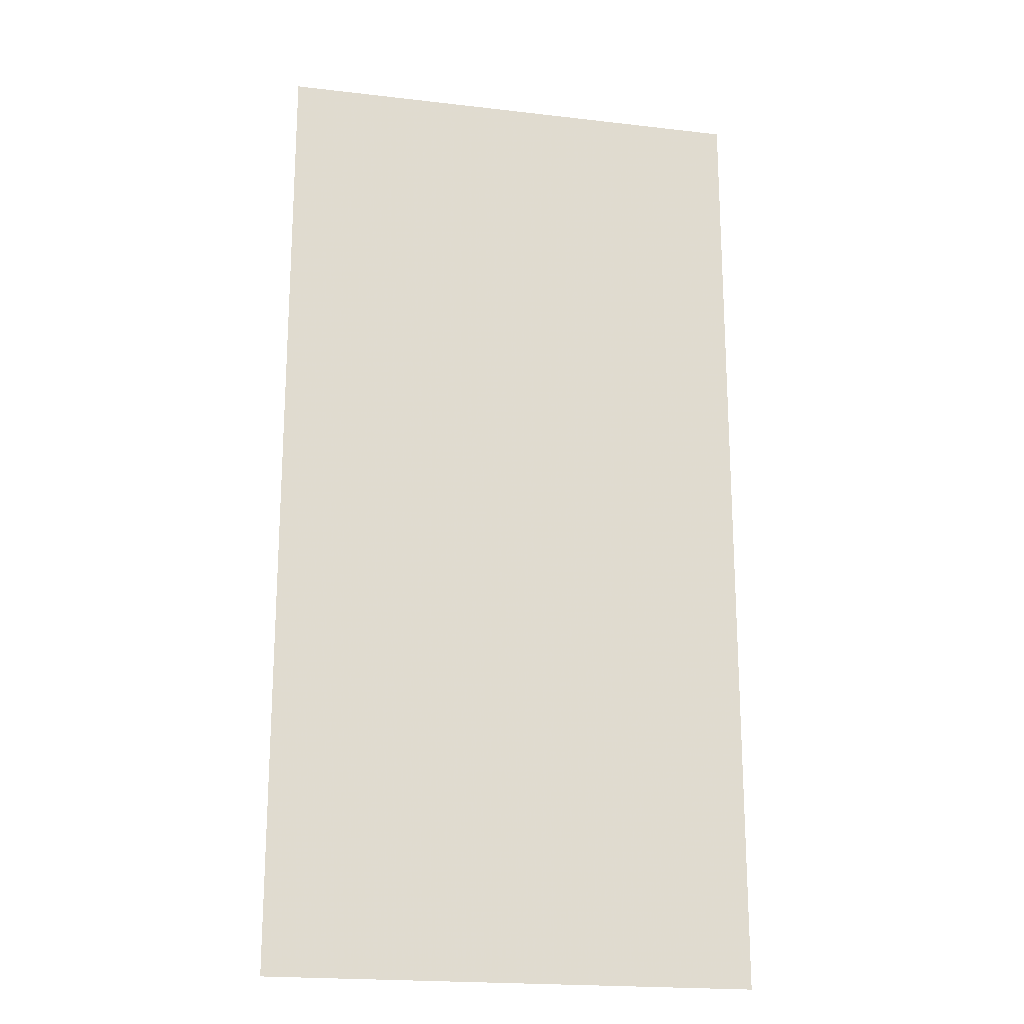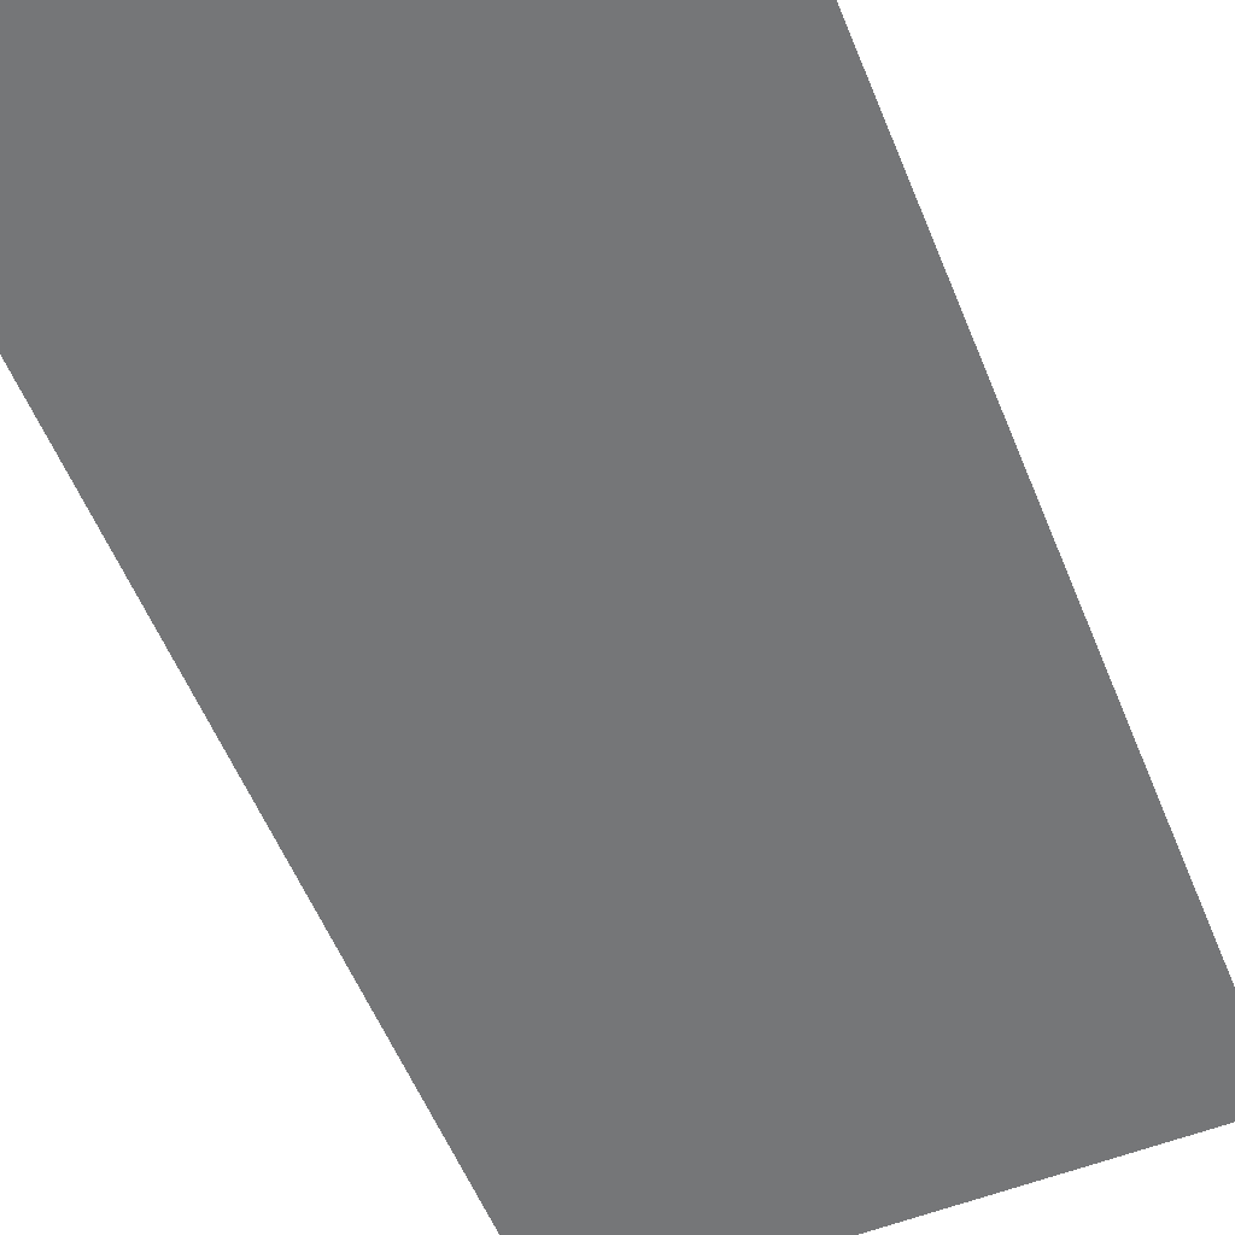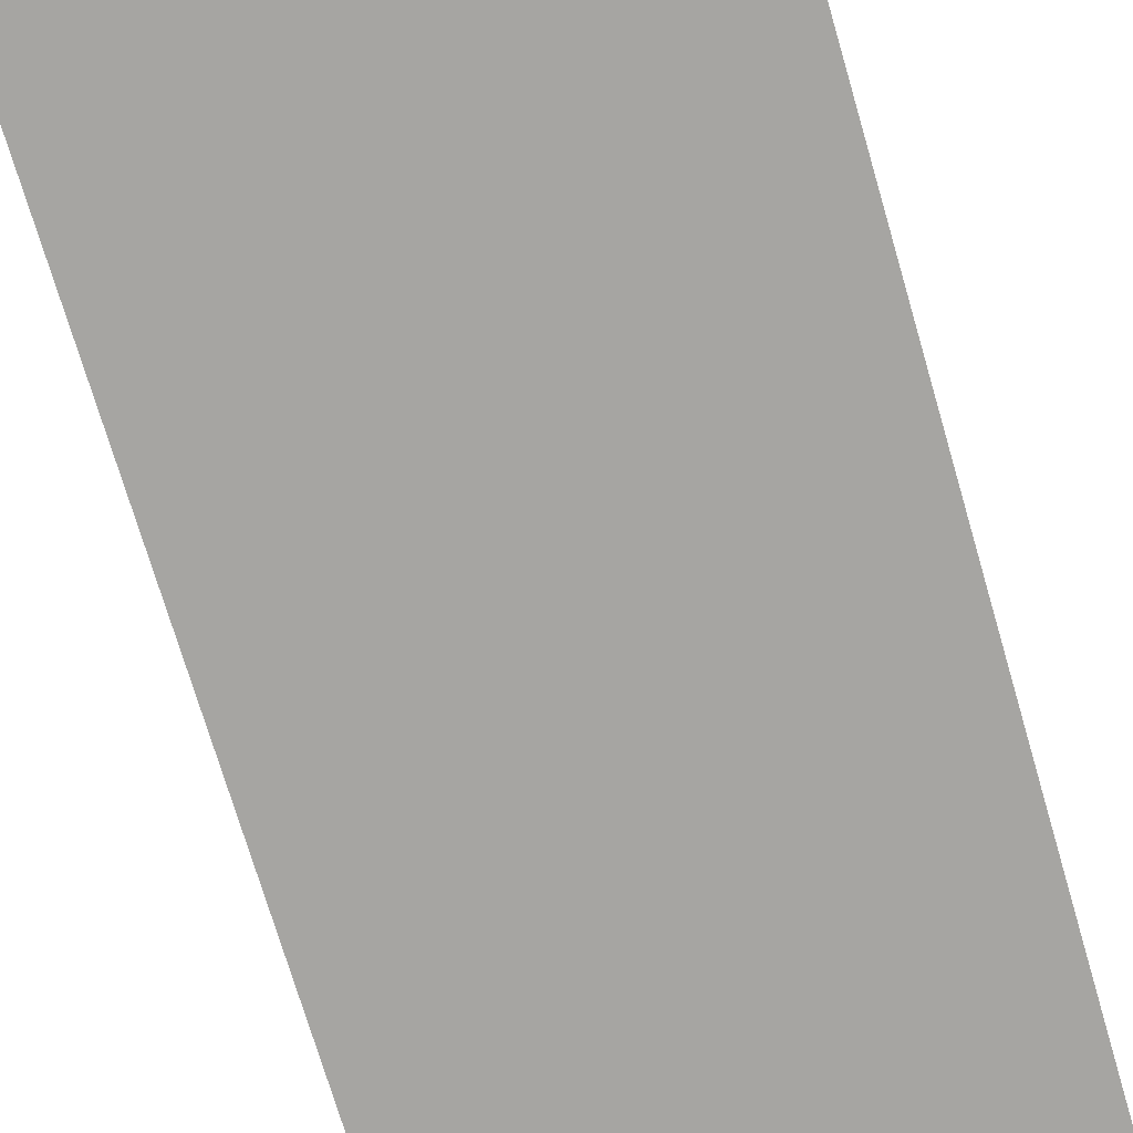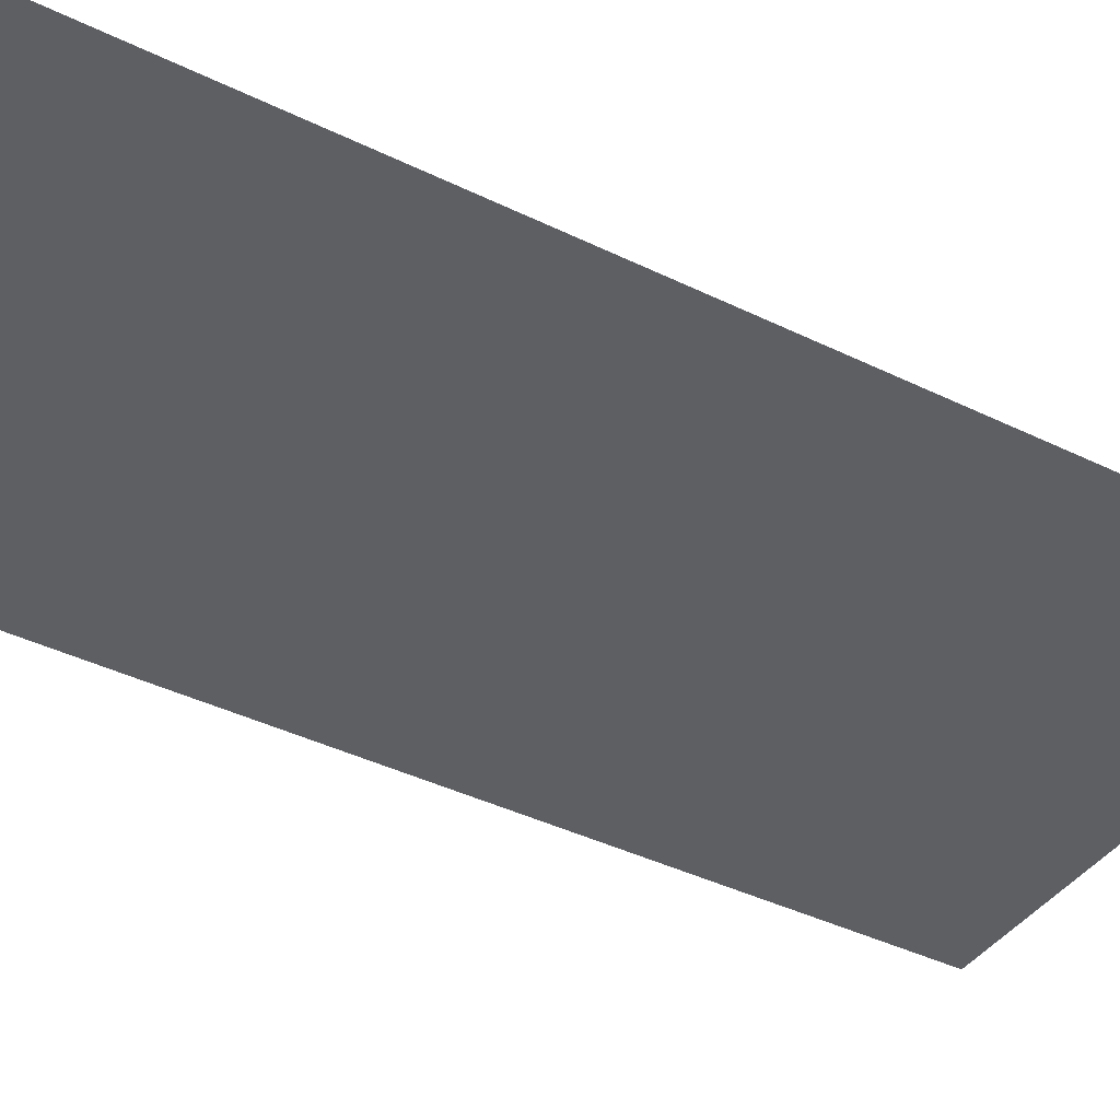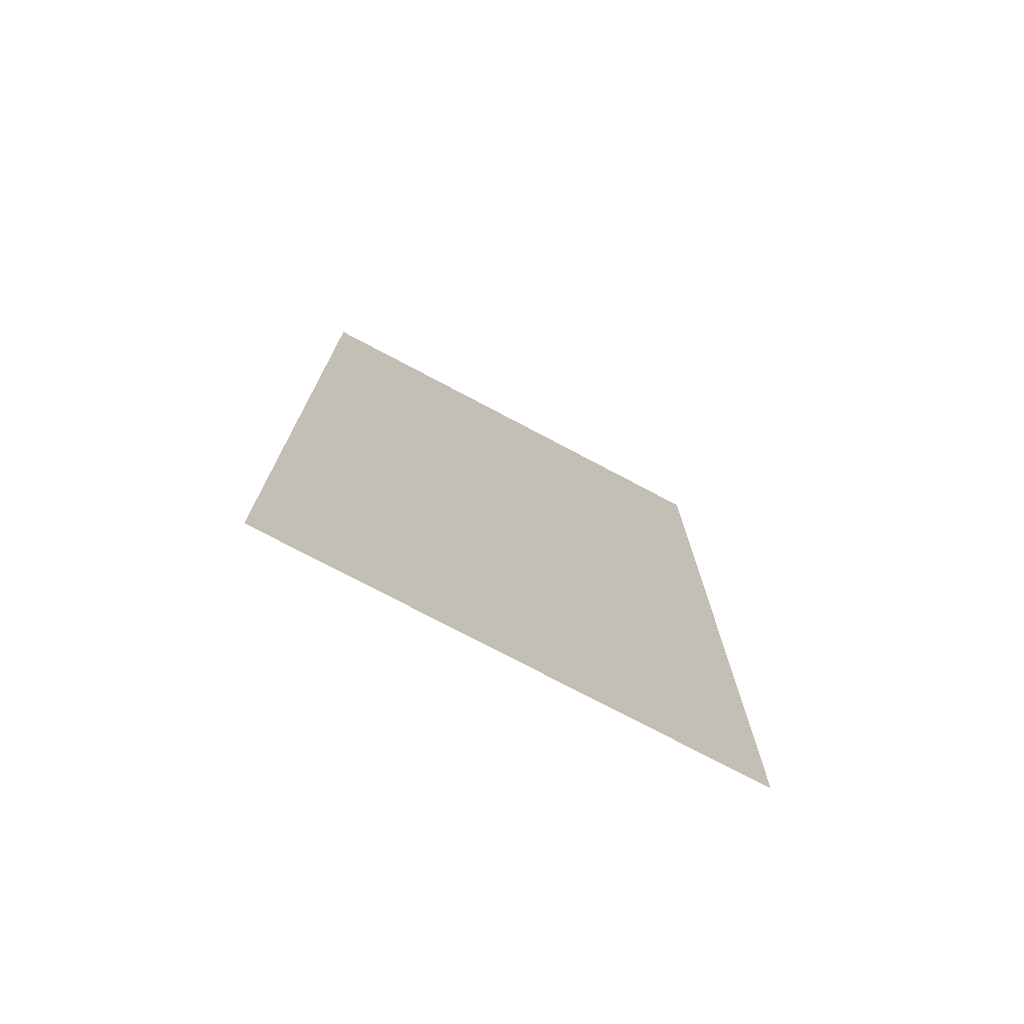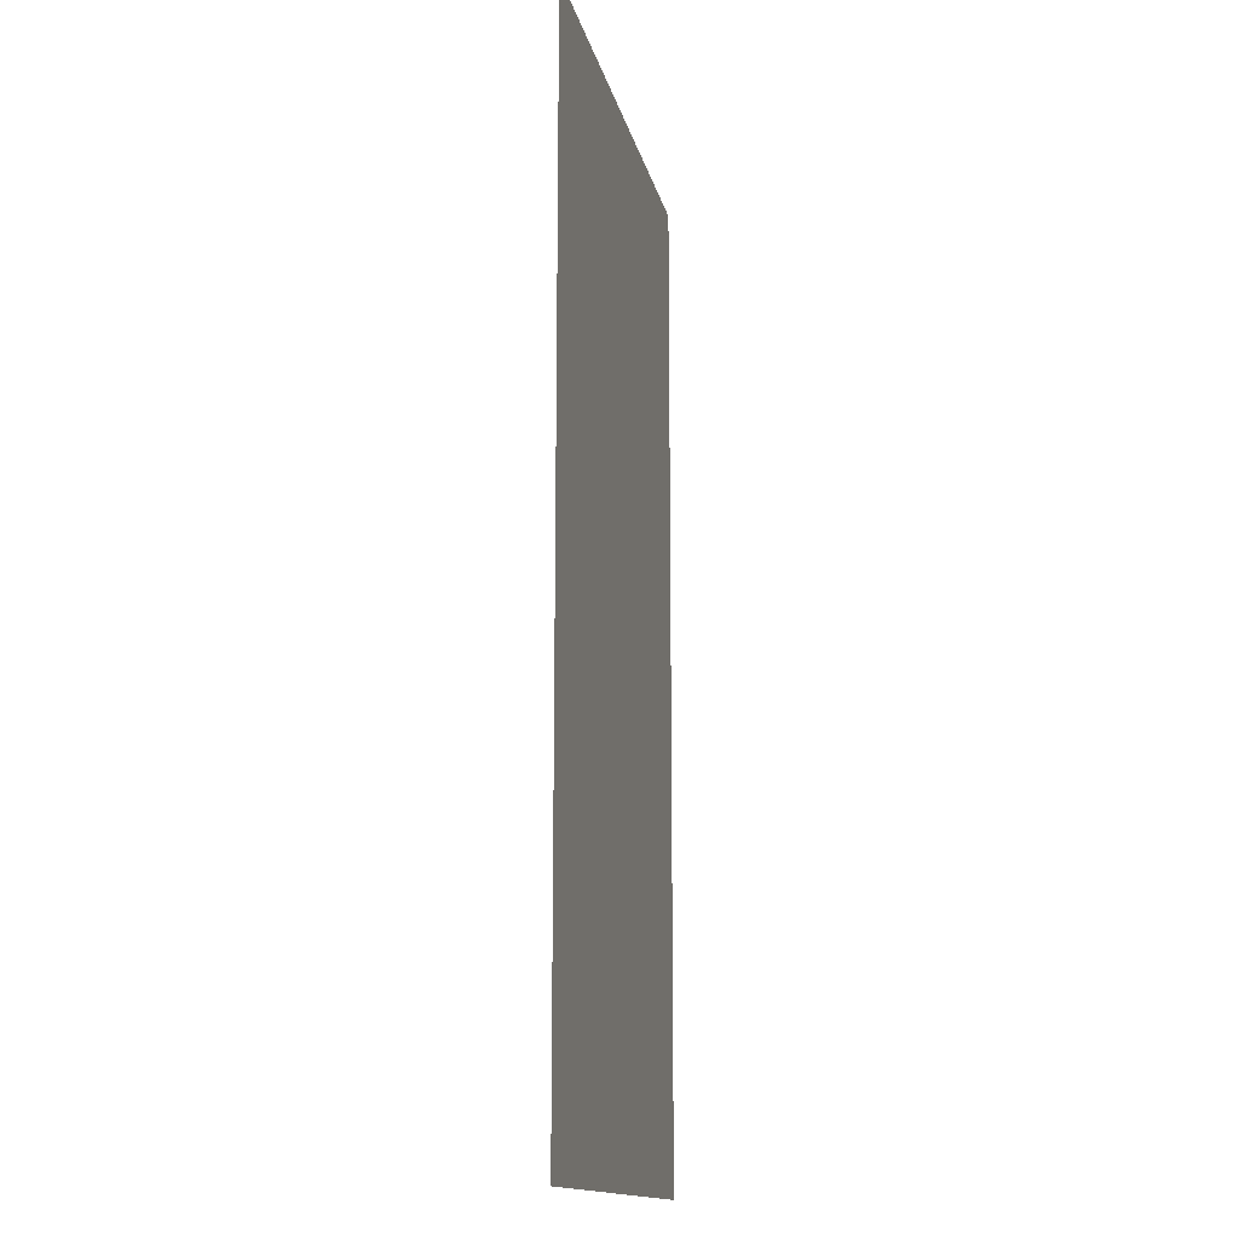
<metadata>
{"format":"obj","ext":"obj","renderer":"f3d","projection":"perspective","resolution":1024,"background":"white","views":[{"elev":-20.3,"azim":-12.1,"up":"+Z"},{"elev":-56.8,"azim":-157.9,"up":"+Y"},{"elev":-73.6,"azim":16.4,"up":"+Y"},{"elev":-40.0,"azim":-121.2,"up":"+Y"},{"elev":-75.8,"azim":152.1,"up":"+Z"},{"elev":-14.7,"azim":101.8,"up":"+Z"}]}
</metadata>
<code>
o Plane
v 127.9 0.627 255.3
v -128.1 0.627 255.3
v 127.9 0.627 -256.7
v -128.1 0.627 -256.7
f 2 1 3 4

</code>
